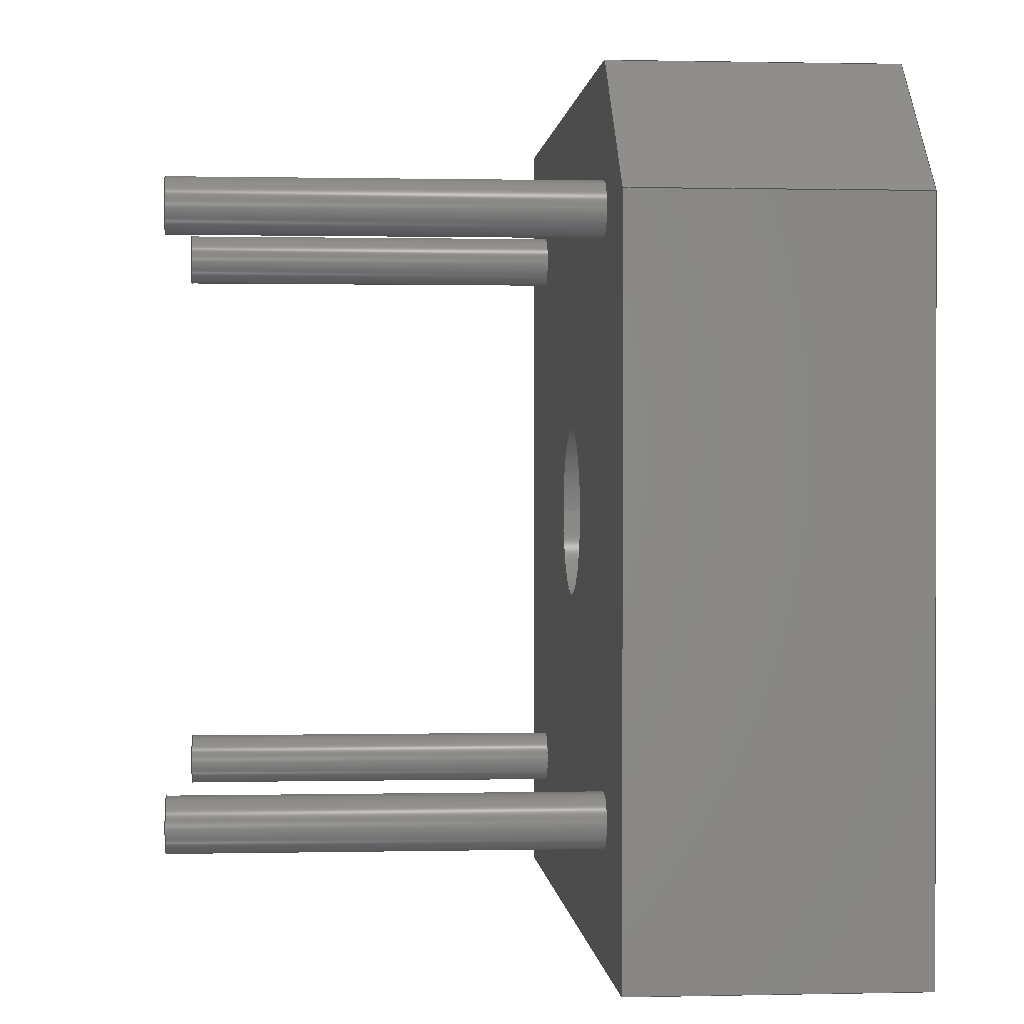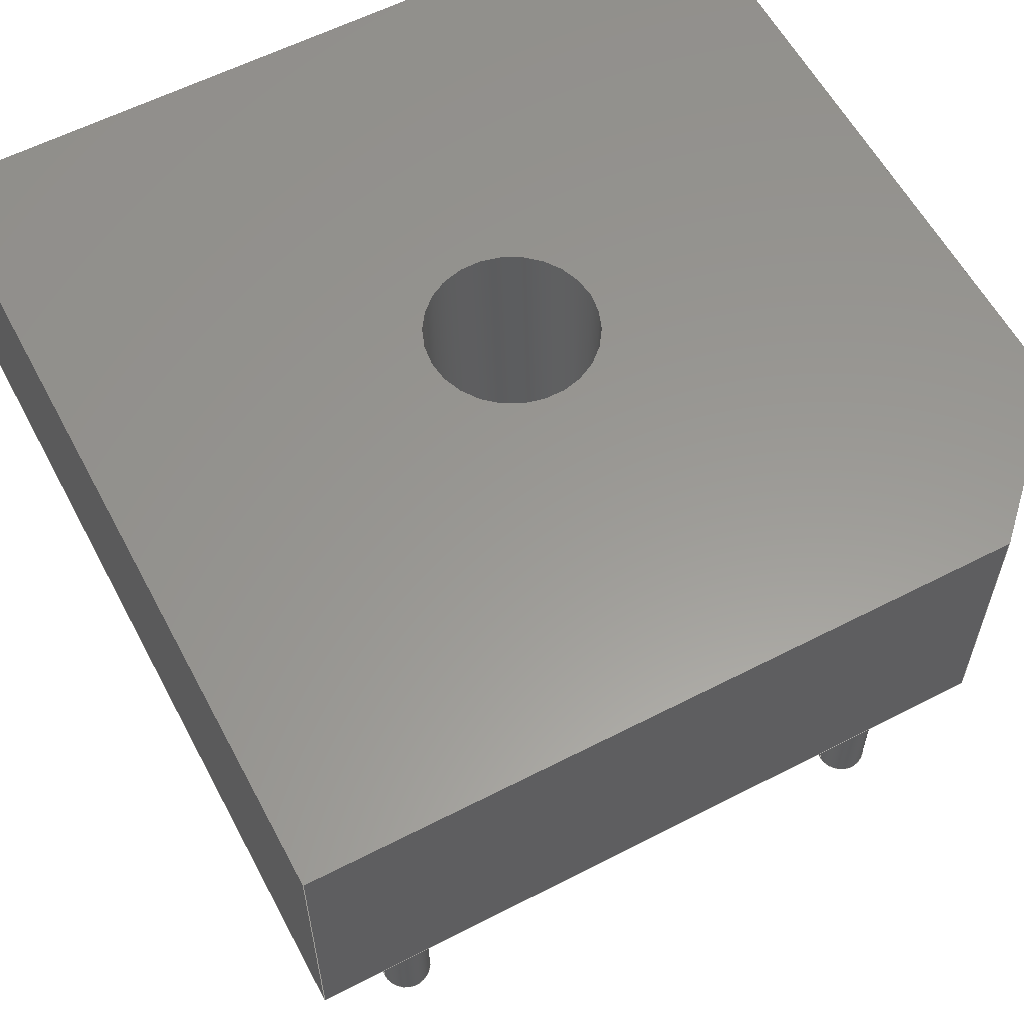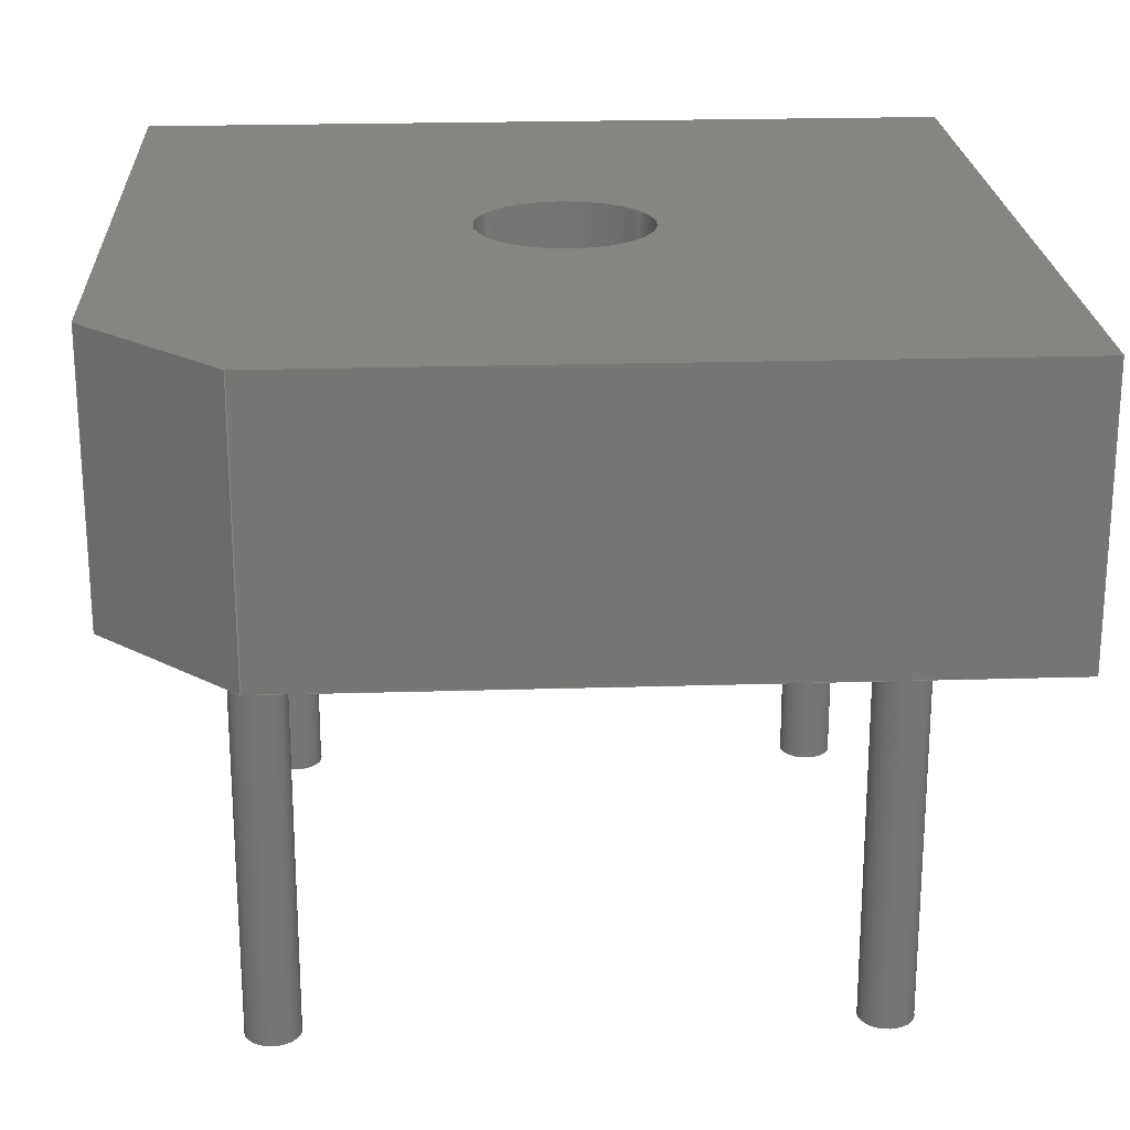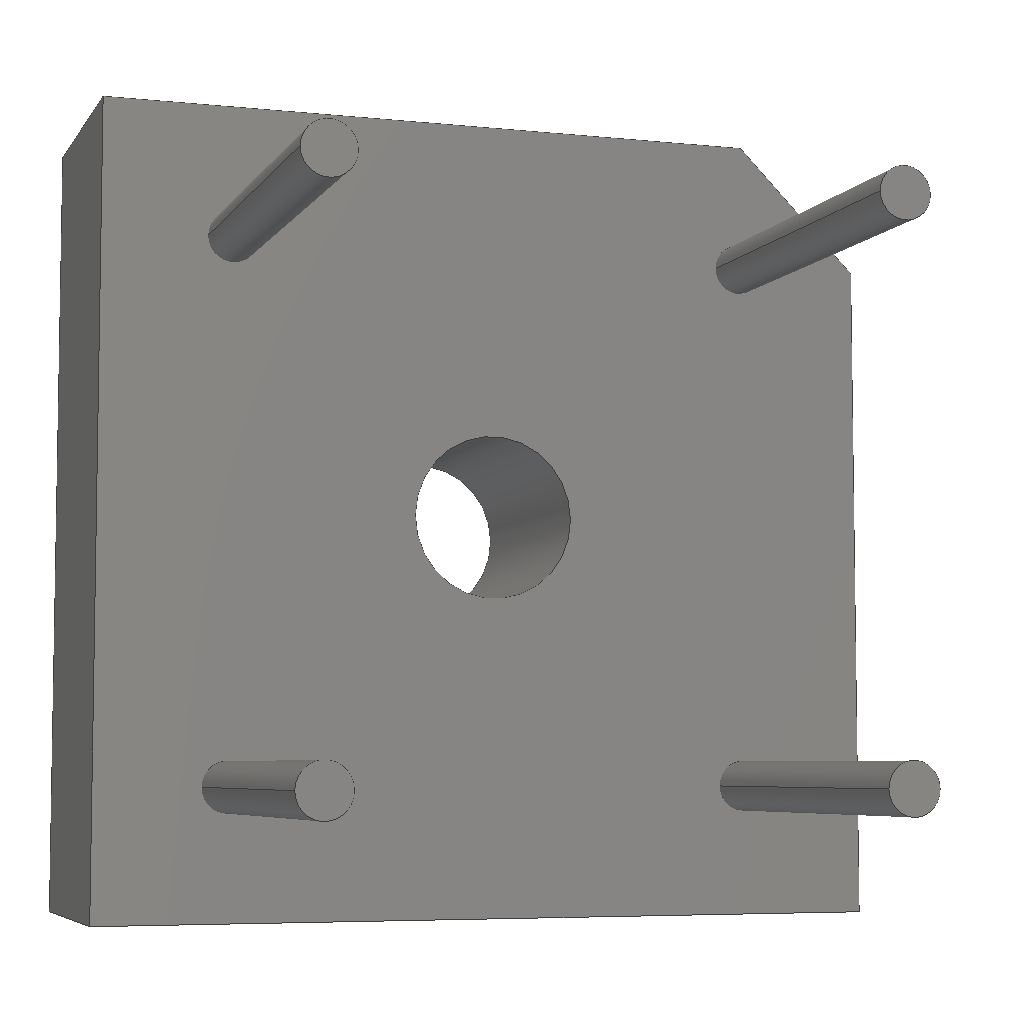
<metadata>
{"format":"step","ext":"step","renderer":"f3d","projection":"perspective","resolution":1024,"background":"white","views":[{"elev":0.6,"azim":-94.7,"up":"+Y"},{"elev":59.1,"azim":152.1,"up":"+Z"},{"elev":22.1,"azim":-93.0,"up":"+Z"},{"elev":-5.7,"azim":161.7,"up":"+Y"}]}
</metadata>
<code>
ISO-10303-21;
DATA;
#1=APPLICATION_PROTOCOL_DEFINITION('committee draft','automotive_design',1997,#2);
#2=APPLICATION_CONTEXT('core data for automotive mechanical design processes');
#3=SHAPE_DEFINITION_REPRESENTATION(#4,#10);
#4=PRODUCT_DEFINITION_SHAPE('','',#5);
#5=PRODUCT_DEFINITION('design','',#6,#9);
#6=PRODUCT_DEFINITION_FORMATION('','',#7);
#7=PRODUCT('Diode_Bridge_19x19x6.8mm_P12.7mm','Diode_Bridge_19x19x6.8mm_P12.7mm','',(#8));
#8=MECHANICAL_CONTEXT('',#2,'mechanical');
#9=PRODUCT_DEFINITION_CONTEXT('part definition',#2,'design');
#10=ADVANCED_BREP_SHAPE_REPRESENTATION('',(#11,#15),#292);
#11=AXIS2_PLACEMENT_3D('',#12,#13,#14);
#12=CARTESIAN_POINT('',(0,0,0));
#13=DIRECTION('',(0,0,1));
#14=DIRECTION('',(1,0,-0));
#15=MANIFOLD_SOLID_BREP('',#16);
#16=CLOSED_SHELL('',(#17,#46,#68,#89,#150,#172,#181,#188,#208,#226,#244,#253,#271,#277,#282,#287));
#17=ADVANCED_FACE('',(#18),#43,.T.);
#18=FACE_BOUND('',#19,.T.);
#19=EDGE_LOOP('',(#20,#28,#35,#40));
#20=ORIENTED_EDGE('',*,*,#21,.T.);
#21=EDGE_CURVE('',#22,#24,#26,.T.);
#22=VERTEX_POINT('',#23);
#23=CARTESIAN_POINT('',(-3.1,0.1,0.1));
#24=VERTEX_POINT('',#25);
#25=CARTESIAN_POINT('',(-3.1,0.1,6.4));
#26=LINE('',#23,#27);
#27=VECTOR('',#13,1);
#28=ORIENTED_EDGE('',*,*,#29,.T.);
#29=EDGE_CURVE('',#24,#30,#32,.T.);
#30=VERTEX_POINT('',#31);
#31=CARTESIAN_POINT('',(-0.1,3.1,6.4));
#32=LINE('',#25,#33);
#33=VECTOR('',#34,1);
#34=DIRECTION('',(0.7071,0.7071,0));
#35=ORIENTED_EDGE('',*,*,#36,.F.);
#36=EDGE_CURVE('',#37,#30,#39,.T.);
#37=VERTEX_POINT('',#38);
#38=CARTESIAN_POINT('',(-0.1,3.1,0.1));
#39=LINE('',#38,#27);
#40=ORIENTED_EDGE('',*,*,#41,.F.);
#41=EDGE_CURVE('',#22,#37,#42,.T.);
#42=LINE('',#23,#33);
#43=PLANE('',#44);
#44=AXIS2_PLACEMENT_3D('',#23,#45,#34);
#45=DIRECTION('',(-0.7071,0.7071,0));
#46=ADVANCED_FACE('',(#47),#65,.T.);
#47=FACE_BOUND('',#48,.T.);
#48=EDGE_LOOP('',(#49,#56,#61,#62));
#49=ORIENTED_EDGE('',*,*,#50,.T.);
#50=EDGE_CURVE('',#51,#53,#55,.T.);
#51=VERTEX_POINT('',#52);
#52=CARTESIAN_POINT('',(-3.1,-15.9,0.1));
#53=VERTEX_POINT('',#54);
#54=CARTESIAN_POINT('',(-3.1,-15.9,6.4));
#55=LINE('',#52,#27);
#56=ORIENTED_EDGE('',*,*,#57,.T.);
#57=EDGE_CURVE('',#53,#24,#58,.T.);
#58=LINE('',#54,#59);
#59=VECTOR('',#60,1);
#60=DIRECTION('',(0,1,0));
#61=ORIENTED_EDGE('',*,*,#21,.F.);
#62=ORIENTED_EDGE('',*,*,#63,.F.);
#63=EDGE_CURVE('',#51,#22,#64,.T.);
#64=LINE('',#52,#59);
#65=PLANE('',#66);
#66=AXIS2_PLACEMENT_3D('',#52,#67,#60);
#67=DIRECTION('',(-1,0,0));
#68=ADVANCED_FACE('',(#69),#87,.T.);
#69=FACE_BOUND('',#70,.T.);
#70=EDGE_LOOP('',(#71,#72,#79,#84));
#71=ORIENTED_EDGE('',*,*,#36,.T.);
#72=ORIENTED_EDGE('',*,*,#73,.T.);
#73=EDGE_CURVE('',#30,#74,#76,.T.);
#74=VERTEX_POINT('',#75);
#75=CARTESIAN_POINT('',(15.9,3.1,6.4));
#76=LINE('',#31,#77);
#77=VECTOR('',#78,1);
#78=DIRECTION('',(1,0,0));
#79=ORIENTED_EDGE('',*,*,#80,.F.);
#80=EDGE_CURVE('',#81,#74,#83,.T.);
#81=VERTEX_POINT('',#82);
#82=CARTESIAN_POINT('',(15.9,3.1,0.1));
#83=LINE('',#82,#27);
#84=ORIENTED_EDGE('',*,*,#85,.F.);
#85=EDGE_CURVE('',#37,#81,#86,.T.);
#86=LINE('',#38,#77);
#87=PLANE('',#88);
#88=AXIS2_PLACEMENT_3D('',#38,#60,#78);
#89=ADVANCED_FACE('',(#90,#103,#112,#121,#130,#139),#148,.F.);
#90=FACE_BOUND('',#91,.F.);
#91=EDGE_LOOP('',(#40,#62,#92,#98,#84));
#92=ORIENTED_EDGE('',*,*,#93,.F.);
#93=EDGE_CURVE('',#94,#51,#96,.T.);
#94=VERTEX_POINT('',#95);
#95=CARTESIAN_POINT('',(15.9,-15.9,0.1));
#96=LINE('',#95,#97);
#97=VECTOR('',#67,1);
#98=ORIENTED_EDGE('',*,*,#99,.F.);
#99=EDGE_CURVE('',#81,#94,#100,.T.);
#100=LINE('',#82,#101);
#101=VECTOR('',#102,1);
#102=DIRECTION('',(0,-1,0));
#103=FACE_BOUND('',#104,.F.);
#104=EDGE_LOOP('',(#105));
#105=ORIENTED_EDGE('',*,*,#106,.F.);
#106=EDGE_CURVE('',#107,#107,#109,.T.);
#107=VERTEX_POINT('',#108);
#108=CARTESIAN_POINT('',(13.4,-12.8,0.1));
#109=CIRCLE('',#110,0.6);
#110=AXIS2_PLACEMENT_3D('',#111,#13,#78);
#111=CARTESIAN_POINT('',(12.8,-12.8,0.1));
#112=FACE_BOUND('',#113,.F.);
#113=EDGE_LOOP('',(#114));
#114=ORIENTED_EDGE('',*,*,#115,.F.);
#115=EDGE_CURVE('',#116,#116,#118,.T.);
#116=VERTEX_POINT('',#117);
#117=CARTESIAN_POINT('',(0.6,-12.8,0.1));
#118=CIRCLE('',#119,0.6);
#119=AXIS2_PLACEMENT_3D('',#120,#13,#78);
#120=CARTESIAN_POINT('',(0,-12.8,0.1));
#121=FACE_BOUND('',#122,.F.);
#122=EDGE_LOOP('',(#123));
#123=ORIENTED_EDGE('',*,*,#124,.F.);
#124=EDGE_CURVE('',#125,#125,#127,.T.);
#125=VERTEX_POINT('',#126);
#126=CARTESIAN_POINT('',(0.6,0,0.1));
#127=CIRCLE('',#128,0.6);
#128=AXIS2_PLACEMENT_3D('',#129,#13,#78);
#129=CARTESIAN_POINT('',(0,0,0.1));
#130=FACE_BOUND('',#131,.F.);
#131=EDGE_LOOP('',(#132));
#132=ORIENTED_EDGE('',*,*,#133,.F.);
#133=EDGE_CURVE('',#134,#134,#136,.T.);
#134=VERTEX_POINT('',#135);
#135=CARTESIAN_POINT('',(8.35,-6.4,0.1));
#136=CIRCLE('',#137,1.95);
#137=AXIS2_PLACEMENT_3D('',#138,#13,#78);
#138=CARTESIAN_POINT('',(6.4,-6.4,0.1));
#139=FACE_BOUND('',#140,.F.);
#140=EDGE_LOOP('',(#141));
#141=ORIENTED_EDGE('',*,*,#142,.F.);
#142=EDGE_CURVE('',#143,#143,#145,.T.);
#143=VERTEX_POINT('',#144);
#144=CARTESIAN_POINT('',(13.4,0,0.1));
#145=CIRCLE('',#146,0.6);
#146=AXIS2_PLACEMENT_3D('',#147,#13,#78);
#147=CARTESIAN_POINT('',(12.8,0,0.1));
#148=PLANE('',#149);
#149=AXIS2_PLACEMENT_3D('',#23,#13,#78);
#150=ADVANCED_FACE('',(#151,#161),#170,.T.);
#151=FACE_BOUND('',#152,.F.);
#152=EDGE_LOOP('',(#28,#72,#153,#158,#56));
#153=ORIENTED_EDGE('',*,*,#154,.T.);
#154=EDGE_CURVE('',#74,#155,#157,.T.);
#155=VERTEX_POINT('',#156);
#156=CARTESIAN_POINT('',(15.9,-15.9,6.4));
#157=LINE('',#75,#101);
#158=ORIENTED_EDGE('',*,*,#159,.T.);
#159=EDGE_CURVE('',#155,#53,#160,.T.);
#160=LINE('',#156,#97);
#161=FACE_BOUND('',#162,.F.);
#162=EDGE_LOOP('',(#163));
#163=ORIENTED_EDGE('',*,*,#164,.T.);
#164=EDGE_CURVE('',#165,#165,#167,.T.);
#165=VERTEX_POINT('',#166);
#166=CARTESIAN_POINT('',(8.35,-6.4,6.4));
#167=CIRCLE('',#168,1.95);
#168=AXIS2_PLACEMENT_3D('',#169,#13,#78);
#169=CARTESIAN_POINT('',(6.4,-6.4,6.4));
#170=PLANE('',#171);
#171=AXIS2_PLACEMENT_3D('',#25,#13,#78);
#172=ADVANCED_FACE('',(#173),#179,.T.);
#173=FACE_BOUND('',#174,.T.);
#174=EDGE_LOOP('',(#175,#158,#178,#92));
#175=ORIENTED_EDGE('',*,*,#176,.T.);
#176=EDGE_CURVE('',#94,#155,#177,.T.);
#177=LINE('',#95,#27);
#178=ORIENTED_EDGE('',*,*,#50,.F.);
#179=PLANE('',#180);
#180=AXIS2_PLACEMENT_3D('',#95,#102,#67);
#181=ADVANCED_FACE('',(#182),#186,.T.);
#182=FACE_BOUND('',#183,.T.);
#183=EDGE_LOOP('',(#184,#153,#185,#98));
#184=ORIENTED_EDGE('',*,*,#80,.T.);
#185=ORIENTED_EDGE('',*,*,#176,.F.);
#186=PLANE('',#187);
#187=AXIS2_PLACEMENT_3D('',#82,#78,#102);
#188=ADVANCED_FACE('',(#189),#205,.T.);
#189=FACE_BOUND('',#190,.T.);
#190=EDGE_LOOP('',(#105,#191,#199,#204));
#191=ORIENTED_EDGE('',*,*,#192,.T.);
#192=EDGE_CURVE('',#107,#193,#195,.T.);
#193=VERTEX_POINT('',#194);
#194=CARTESIAN_POINT('',(13.4,-12.8,-9));
#195=LINE('',#196,#197);
#196=CARTESIAN_POINT('',(13.4,-12.8,1));
#197=VECTOR('',#198,1);
#198=DIRECTION('',(-0,-0,-1));
#199=ORIENTED_EDGE('',*,*,#200,.T.);
#200=EDGE_CURVE('',#193,#193,#201,.T.);
#201=CIRCLE('',#202,0.6);
#202=AXIS2_PLACEMENT_3D('',#203,#13,#78);
#203=CARTESIAN_POINT('',(12.8,-12.8,-9));
#204=ORIENTED_EDGE('',*,*,#192,.F.);
#205=CYLINDRICAL_SURFACE('',#206,0.6);
#206=AXIS2_PLACEMENT_3D('',#207,#13,#78);
#207=CARTESIAN_POINT('',(12.8,-12.8,1));
#208=ADVANCED_FACE('',(#209),#223,.T.);
#209=FACE_BOUND('',#210,.T.);
#210=EDGE_LOOP('',(#114,#211,#217,#222));
#211=ORIENTED_EDGE('',*,*,#212,.T.);
#212=EDGE_CURVE('',#116,#213,#215,.T.);
#213=VERTEX_POINT('',#214);
#214=CARTESIAN_POINT('',(0.6,-12.8,-9));
#215=LINE('',#216,#197);
#216=CARTESIAN_POINT('',(0.6,-12.8,1));
#217=ORIENTED_EDGE('',*,*,#218,.T.);
#218=EDGE_CURVE('',#213,#213,#219,.T.);
#219=CIRCLE('',#220,0.6);
#220=AXIS2_PLACEMENT_3D('',#221,#13,#78);
#221=CARTESIAN_POINT('',(0,-12.8,-9));
#222=ORIENTED_EDGE('',*,*,#212,.F.);
#223=CYLINDRICAL_SURFACE('',#224,0.6);
#224=AXIS2_PLACEMENT_3D('',#225,#13,#78);
#225=CARTESIAN_POINT('',(0,-12.8,1));
#226=ADVANCED_FACE('',(#227),#241,.T.);
#227=FACE_BOUND('',#228,.T.);
#228=EDGE_LOOP('',(#123,#229,#235,#240));
#229=ORIENTED_EDGE('',*,*,#230,.T.);
#230=EDGE_CURVE('',#125,#231,#233,.T.);
#231=VERTEX_POINT('',#232);
#232=CARTESIAN_POINT('',(0.6,0,-9));
#233=LINE('',#234,#197);
#234=CARTESIAN_POINT('',(0.6,0,1));
#235=ORIENTED_EDGE('',*,*,#236,.T.);
#236=EDGE_CURVE('',#231,#231,#237,.T.);
#237=CIRCLE('',#238,0.6);
#238=AXIS2_PLACEMENT_3D('',#239,#13,#78);
#239=CARTESIAN_POINT('',(0,0,-9));
#240=ORIENTED_EDGE('',*,*,#230,.F.);
#241=CYLINDRICAL_SURFACE('',#242,0.6);
#242=AXIS2_PLACEMENT_3D('',#243,#13,#78);
#243=CARTESIAN_POINT('',(0,0,1));
#244=ADVANCED_FACE('',(#245),#251,.F.);
#245=FACE_BOUND('',#246,.T.);
#246=EDGE_LOOP('',(#247,#163,#250,#132));
#247=ORIENTED_EDGE('',*,*,#248,.T.);
#248=EDGE_CURVE('',#134,#165,#249,.T.);
#249=LINE('',#135,#27);
#250=ORIENTED_EDGE('',*,*,#248,.F.);
#251=CYLINDRICAL_SURFACE('',#252,1.95);
#252=AXIS2_PLACEMENT_3D('',#138,#198,#78);
#253=ADVANCED_FACE('',(#254),#268,.T.);
#254=FACE_BOUND('',#255,.T.);
#255=EDGE_LOOP('',(#141,#256,#262,#267));
#256=ORIENTED_EDGE('',*,*,#257,.T.);
#257=EDGE_CURVE('',#143,#258,#260,.T.);
#258=VERTEX_POINT('',#259);
#259=CARTESIAN_POINT('',(13.4,0,-9));
#260=LINE('',#261,#197);
#261=CARTESIAN_POINT('',(13.4,0,1));
#262=ORIENTED_EDGE('',*,*,#263,.T.);
#263=EDGE_CURVE('',#258,#258,#264,.T.);
#264=CIRCLE('',#265,0.6);
#265=AXIS2_PLACEMENT_3D('',#266,#13,#78);
#266=CARTESIAN_POINT('',(12.8,0,-9));
#267=ORIENTED_EDGE('',*,*,#257,.F.);
#268=CYLINDRICAL_SURFACE('',#269,0.6);
#269=AXIS2_PLACEMENT_3D('',#270,#13,#78);
#270=CARTESIAN_POINT('',(12.8,0,1));
#271=ADVANCED_FACE('',(#272),#274,.T.);
#272=FACE_BOUND('',#273,.F.);
#273=EDGE_LOOP('',(#199));
#274=PLANE('',#275);
#275=AXIS2_PLACEMENT_3D('',#194,#276,#67);
#276=DIRECTION('',(0,0,-1));
#277=ADVANCED_FACE('',(#278),#280,.T.);
#278=FACE_BOUND('',#279,.F.);
#279=EDGE_LOOP('',(#217));
#280=PLANE('',#281);
#281=AXIS2_PLACEMENT_3D('',#214,#276,#67);
#282=ADVANCED_FACE('',(#283),#285,.T.);
#283=FACE_BOUND('',#284,.F.);
#284=EDGE_LOOP('',(#235));
#285=PLANE('',#286);
#286=AXIS2_PLACEMENT_3D('',#232,#276,#67);
#287=ADVANCED_FACE('',(#288),#290,.T.);
#288=FACE_BOUND('',#289,.F.);
#289=EDGE_LOOP('',(#262));
#290=PLANE('',#291);
#291=AXIS2_PLACEMENT_3D('',#259,#276,#67);
#292=( GEOMETRIC_REPRESENTATION_CONTEXT(3)GLOBAL_UNCERTAINTY_ASSIGNED_CONTEXT((#296)) GLOBAL_UNIT_ASSIGNED_CONTEXT((#293,#294,#295)) REPRESENTATION_CONTEXT('Context #1','3D Context with UNIT and UNCERTAINTY') );
#293=( LENGTH_UNIT() NAMED_UNIT(*) SI_UNIT(.MILLI.,.METRE.) );
#294=( NAMED_UNIT(*) PLANE_ANGLE_UNIT() SI_UNIT($,.RADIAN.) );
#295=( NAMED_UNIT(*) SI_UNIT($,.STERADIAN.) SOLID_ANGLE_UNIT() );
#296=UNCERTAINTY_MEASURE_WITH_UNIT(LENGTH_MEASURE(1e-07),#293,'distance_accuracy_value','confusion accuracy');
#297=PRODUCT_TYPE('part',$,(#7));
#298=MECHANICAL_DESIGN_GEOMETRIC_PRESENTATION_REPRESENTATION('',(#299,#307,#308,#309,#310,#311,#312,#313,#321,#322,#323,#324,#325,#326,#327,#328),#292);
#299=STYLED_ITEM('color',(#300),#17);
#300=PRESENTATION_STYLE_ASSIGNMENT((#301));
#301=SURFACE_STYLE_USAGE(.BOTH.,#302);
#302=SURFACE_SIDE_STYLE('',(#303));
#303=SURFACE_STYLE_FILL_AREA(#304);
#304=FILL_AREA_STYLE('',(#305));
#305=FILL_AREA_STYLE_COLOUR('',#306);
#306=COLOUR_RGB('',0.148,0.145,0.145);
#307=STYLED_ITEM('color',(#300),#46);
#308=STYLED_ITEM('color',(#300),#68);
#309=STYLED_ITEM('color',(#300),#89);
#310=STYLED_ITEM('color',(#300),#150);
#311=STYLED_ITEM('color',(#300),#172);
#312=STYLED_ITEM('color',(#300),#181);
#313=STYLED_ITEM('color',(#314),#188);
#314=PRESENTATION_STYLE_ASSIGNMENT((#315));
#315=SURFACE_STYLE_USAGE(.BOTH.,#316);
#316=SURFACE_SIDE_STYLE('',(#317));
#317=SURFACE_STYLE_FILL_AREA(#318);
#318=FILL_AREA_STYLE('',(#319));
#319=FILL_AREA_STYLE_COLOUR('',#320);
#320=COLOUR_RGB('',0.824,0.82,0.781);
#321=STYLED_ITEM('color',(#314),#208);
#322=STYLED_ITEM('color',(#314),#226);
#323=STYLED_ITEM('color',(#300),#244);
#324=STYLED_ITEM('color',(#314),#253);
#325=STYLED_ITEM('color',(#314),#271);
#326=STYLED_ITEM('color',(#314),#277);
#327=STYLED_ITEM('color',(#314),#282);
#328=STYLED_ITEM('color',(#314),#287);
ENDSEC;
END-ISO-10303-21;








</code>
